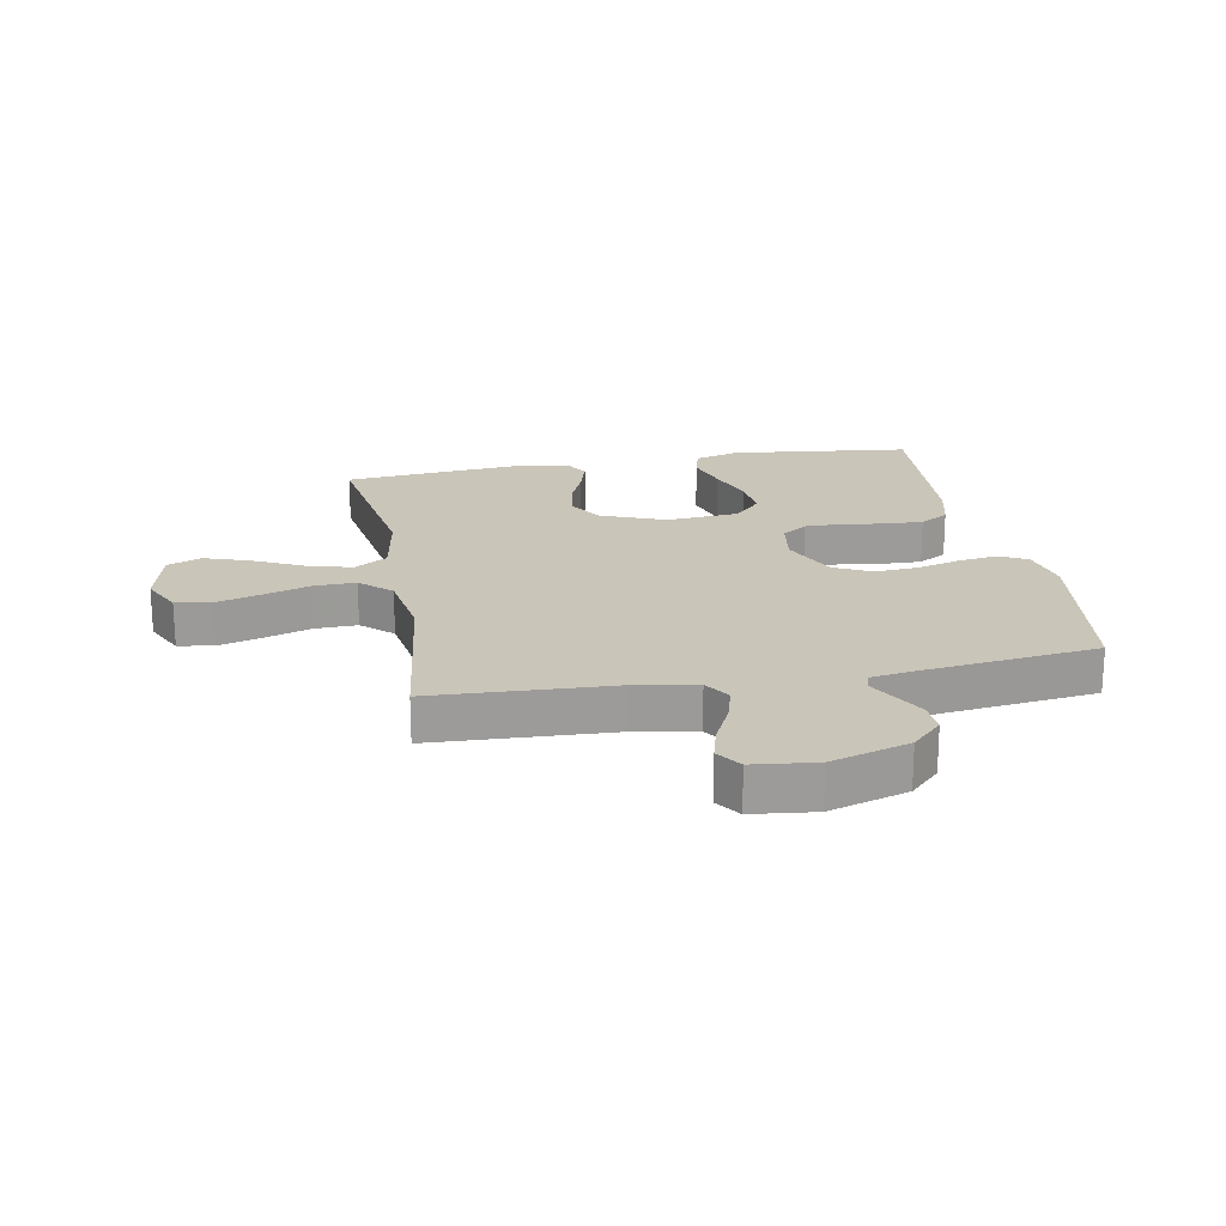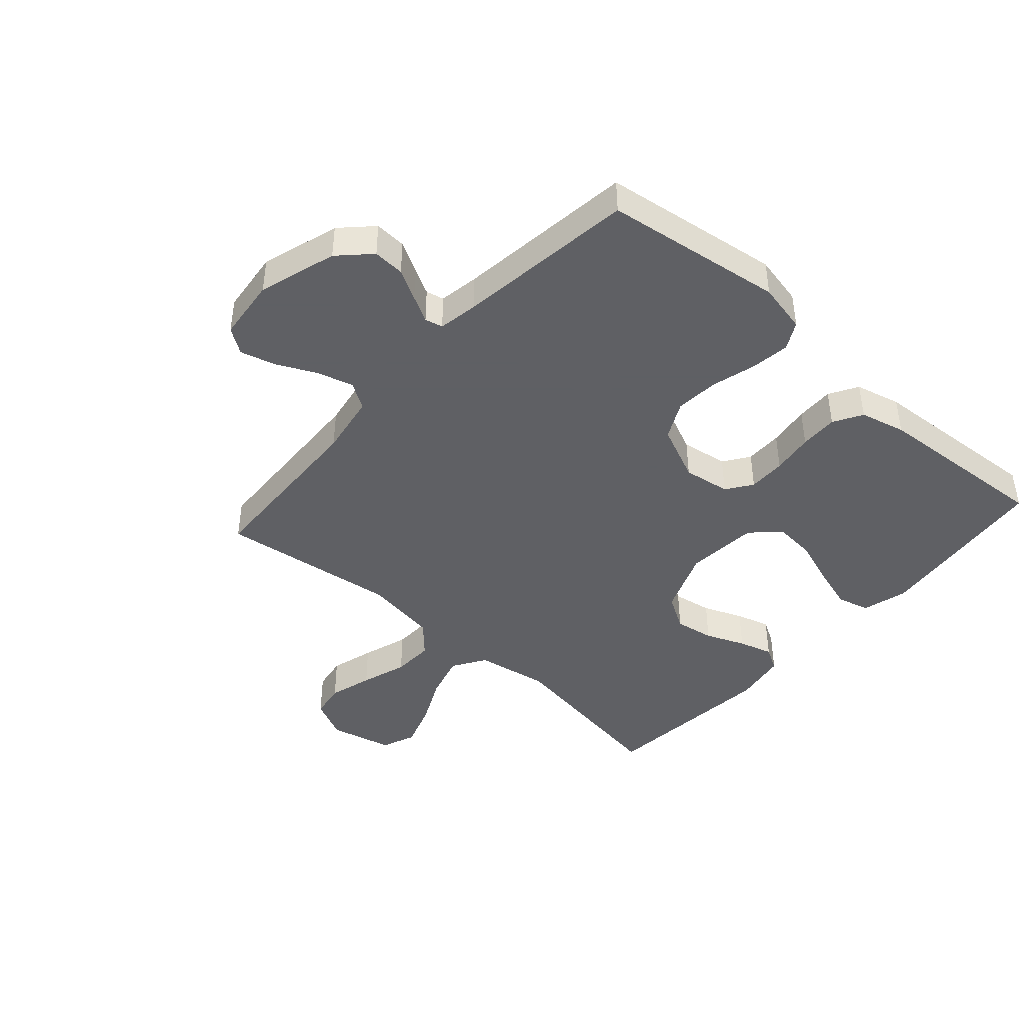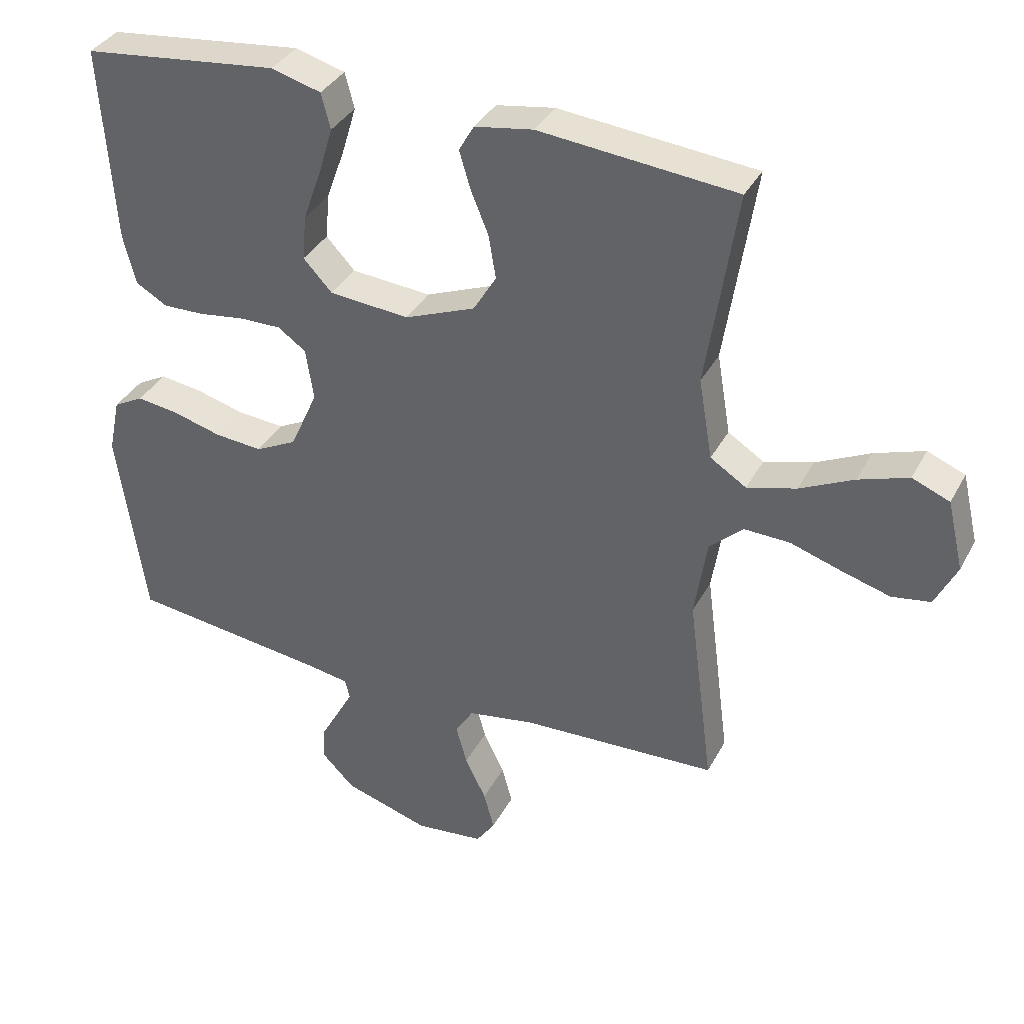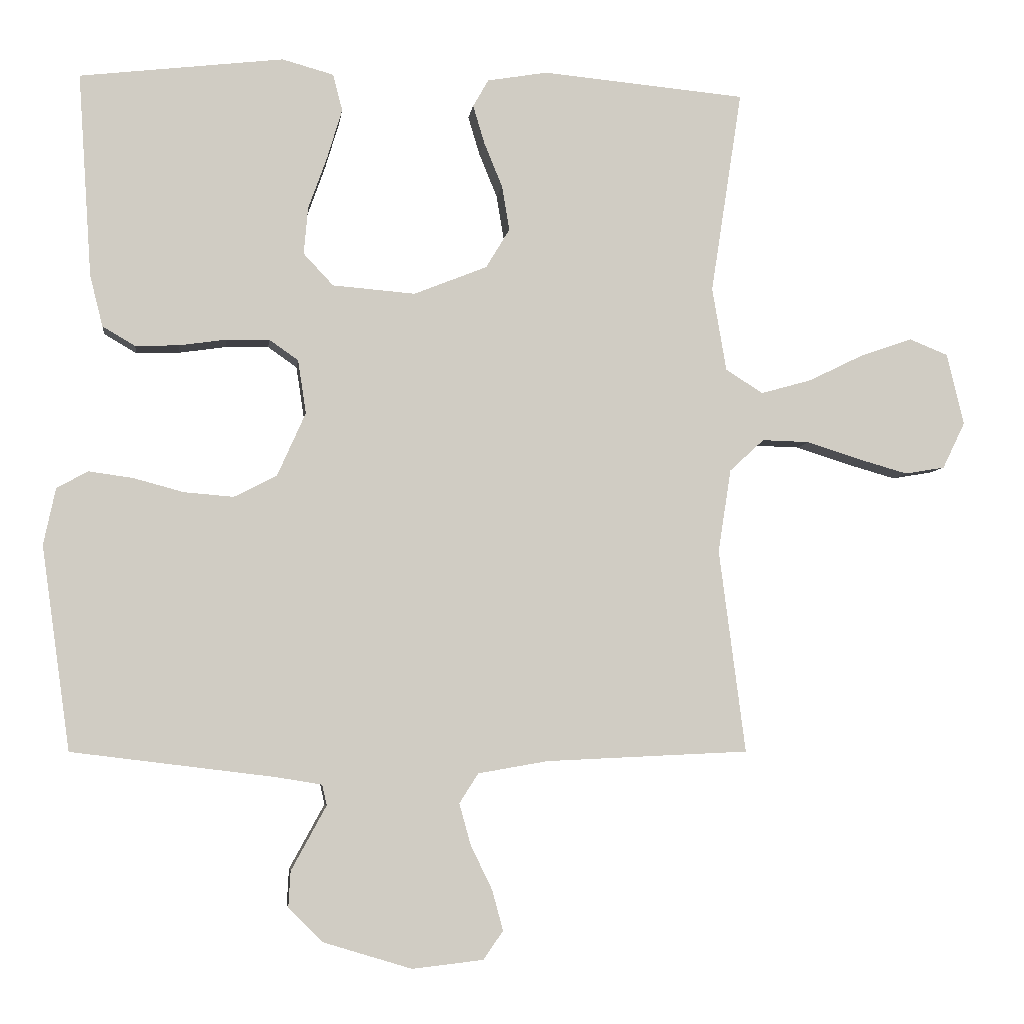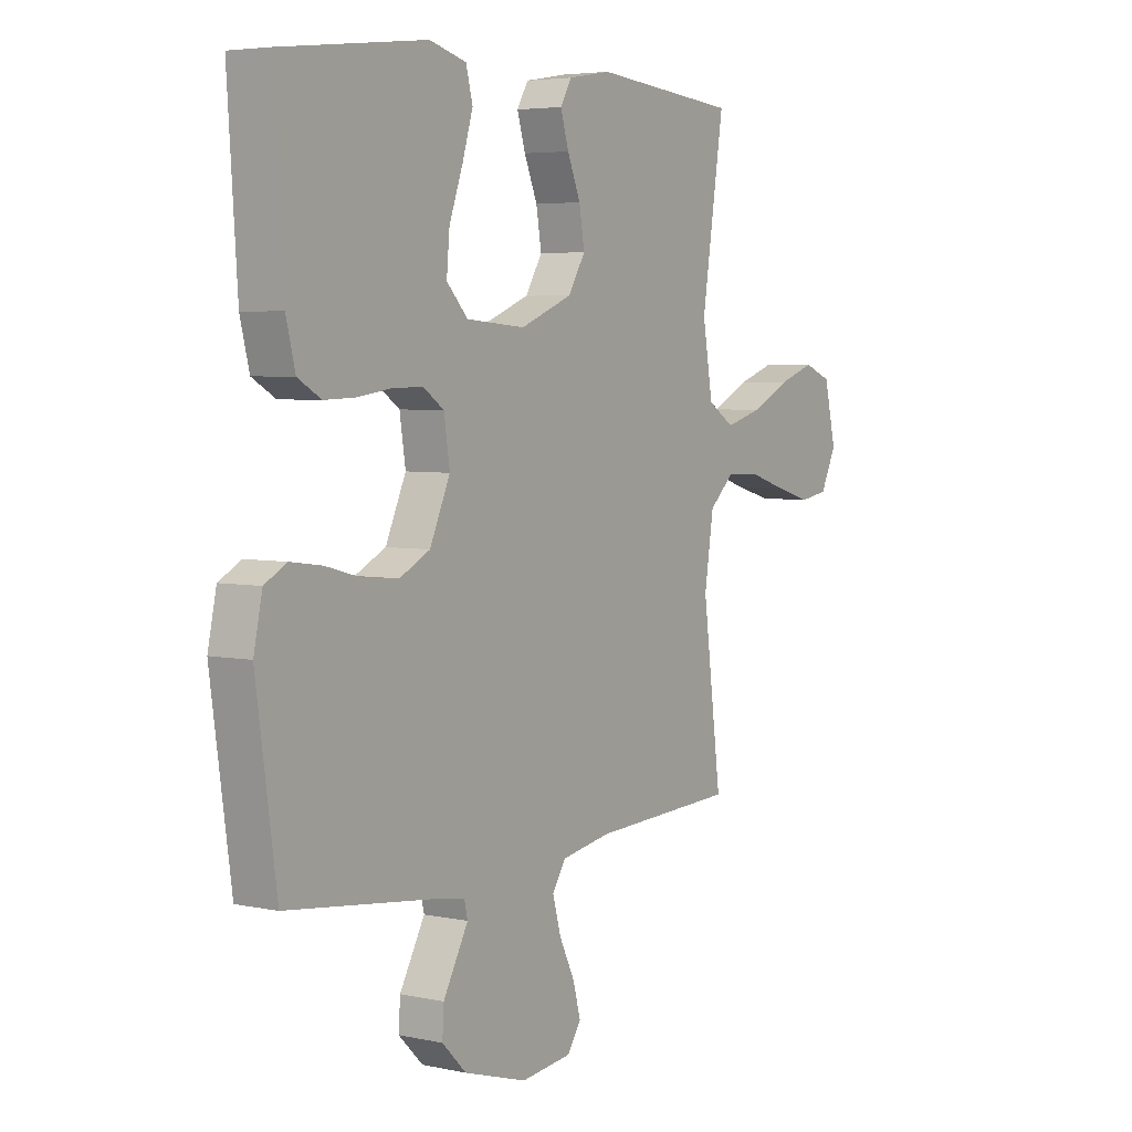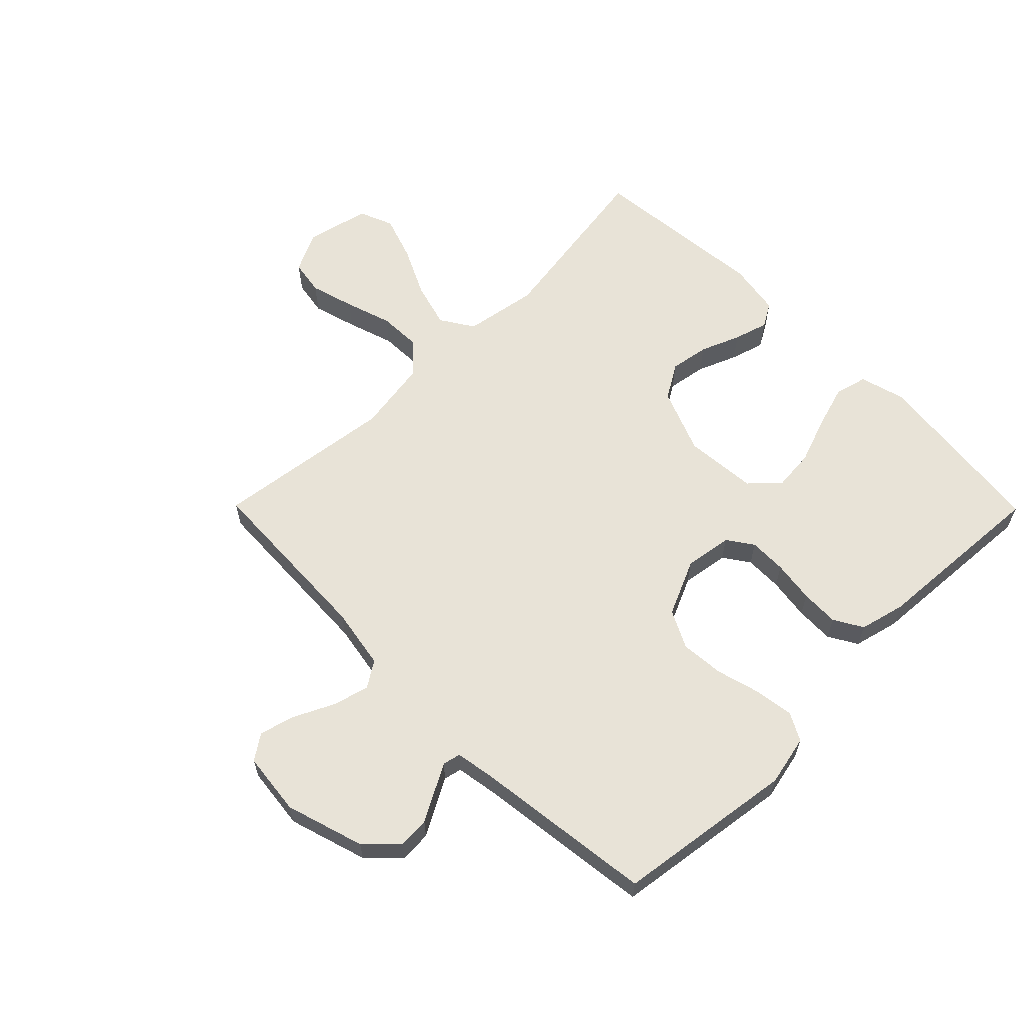
<metadata>
{"format":"obj","ext":"obj","renderer":"f3d","projection":"perspective","resolution":1024,"background":"white","views":[{"elev":20.6,"azim":169.5,"up":"+Y"},{"elev":-43.2,"azim":-131.7,"up":"+Y"},{"elev":36.1,"azim":25.1,"up":"+Z"},{"elev":-5.3,"azim":-7.0,"up":"+Z"},{"elev":4.7,"azim":-55.9,"up":"+Z"},{"elev":61.6,"azim":-134.7,"up":"+Y"}]}
</metadata>
<code>
v 0.5 0.07 0.5
v 0.454 0.07 0.2
v 0.475 0.07 0.077
v 0.53 0.07 0.042
v 0.605 0.07 0.063
v 0.687 0.07 0.103
v 0.763 0.07 0.129
v 0.82 0.07 0.106
v 0.845 0.07 0
v 0.812 0.07 -0.068
v 0.753 0.07 -0.078
v 0.679 0.07 -0.057
v 0.601 0.07 -0.032
v 0.531 0.07 -0.03
v 0.48 0.07 -0.077
v 0.461 0.07 -0.2
v 0.5 0.07 -0.5
v 0.2 0.07 -0.514
v 0.097 0.07 -0.532
v 0.069 0.07 -0.576
v 0.086 0.07 -0.637
v 0.118 0.07 -0.703
v 0.134 0.07 -0.762
v 0.105 0.07 -0.804
v 0 0.07 -0.816
v -0.131 0.07 -0.776
v -0.181 0.07 -0.726
v -0.178 0.07 -0.673
v -0.15 0.07 -0.622
v -0.126 0.07 -0.578
v -0.133 0.07 -0.548
v -0.2 0.07 -0.537
v -0.5 0.07 -0.5
v -0.542 0.07 -0.2
v -0.524 0.07 -0.116
v -0.478 0.07 -0.091
v -0.413 0.07 -0.1
v -0.339 0.07 -0.12
v -0.266 0.07 -0.126
v -0.203 0.07 -0.094
v -0.161 0.07 0
v -0.173 0.07 0.079
v -0.216 0.07 0.109
v -0.279 0.07 0.108
v -0.349 0.07 0.098
v -0.413 0.07 0.096
v -0.461 0.07 0.124
v -0.48 0.07 0.2
v -0.5 0.07 0.5
v -0.2 0.07 0.535
v -0.124 0.07 0.514
v -0.11 0.07 0.46
v -0.132 0.07 0.387
v -0.16 0.07 0.309
v -0.166 0.07 0.24
v -0.122 0.07 0.193
v 0 0.07 0.183
v 0.108 0.07 0.226
v 0.143 0.07 0.284
v 0.132 0.07 0.35
v 0.105 0.07 0.416
v 0.088 0.07 0.473
v 0.111 0.07 0.513
v 0.2 0.07 0.528
v 0.5 0 0.5
v 0.454 0 0.2
v 0.475 0 0.077
v 0.53 0 0.042
v 0.605 0 0.063
v 0.687 0 0.103
v 0.763 0 0.129
v 0.82 0 0.106
v 0.845 0 0
v 0.812 0 -0.068
v 0.753 0 -0.078
v 0.679 0 -0.057
v 0.601 0 -0.032
v 0.531 0 -0.03
v 0.48 0 -0.077
v 0.461 0 -0.2
v 0.5 0 -0.5
v 0.2 0 -0.514
v 0.097 0 -0.532
v 0.069 0 -0.576
v 0.086 0 -0.637
v 0.118 0 -0.703
v 0.134 0 -0.762
v 0.105 0 -0.804
v 0 0 -0.816
v -0.131 0 -0.776
v -0.181 0 -0.726
v -0.178 0 -0.673
v -0.15 0 -0.622
v -0.126 0 -0.578
v -0.133 0 -0.548
v -0.2 0 -0.537
v -0.5 0 -0.5
v -0.542 0 -0.2
v -0.524 0 -0.116
v -0.478 0 -0.091
v -0.413 0 -0.1
v -0.339 0 -0.12
v -0.266 0 -0.126
v -0.203 0 -0.094
v -0.161 0 0
v -0.173 0 0.079
v -0.216 0 0.109
v -0.279 0 0.108
v -0.349 0 0.098
v -0.413 0 0.096
v -0.461 0 0.124
v -0.48 0 0.2
v -0.5 0 0.5
v -0.2 0 0.535
v -0.124 0 0.514
v -0.11 0 0.46
v -0.132 0 0.387
v -0.16 0 0.309
v -0.166 0 0.24
v -0.122 0 0.193
v 0 0 0.183
v 0.108 0 0.226
v 0.143 0 0.284
v 0.132 0 0.35
v 0.105 0 0.416
v 0.088 0 0.473
v 0.111 0 0.513
v 0.2 0 0.528
f 63 64 1 2
f 60 61 62 63
f 59 60 63 2
f 58 59 2 3
f 57 58 3 4
f 56 57 4
f 51 52 53 54
f 49 50 51 54
f 49 54 55
f 48 49 55 56
f 44 45 46 47
f 43 44 47 48
f 35 36 37 38
f 35 38 39
f 32 33 34 35
f 31 32 35 39
f 26 27 28 29
f 26 29 30
f 25 26 30
f 24 25 30 31
f 21 22 23 24
f 20 21 24 31
f 16 17 18
f 15 16 18 19
f 10 11 12 13
f 8 9 10 13
f 8 13 14
f 5 6 7 8
f 4 5 8 14
f 43 48 56 4
f 20 31 39 40
f 19 20 40 41
f 15 19 41 42
f 15 42 43
f 4 14 15 43
f 66 65 128 127
f 127 126 125 124
f 66 127 124 123
f 67 66 123 122
f 68 67 122 121
f 68 121 120
f 118 117 116 115
f 118 115 114 113
f 119 118 113
f 120 119 113 112
f 111 110 109 108
f 112 111 108 107
f 102 101 100 99
f 103 102 99
f 99 98 97 96
f 103 99 96 95
f 93 92 91 90
f 94 93 90
f 94 90 89
f 95 94 89 88
f 88 87 86 85
f 95 88 85 84
f 82 81 80
f 83 82 80 79
f 77 76 75 74
f 77 74 73 72
f 78 77 72
f 72 71 70 69
f 78 72 69 68
f 68 120 112 107
f 104 103 95 84
f 105 104 84 83
f 106 105 83 79
f 107 106 79
f 107 79 78 68
f 1 65 66 2
f 2 66 67 3
f 3 67 68 4
f 4 68 69 5
f 5 69 70 6
f 6 70 71 7
f 7 71 72 8
f 8 72 73 9
f 9 73 74 10
f 10 74 75 11
f 11 75 76 12
f 12 76 77 13
f 13 77 78 14
f 14 78 79 15
f 15 79 80 16
f 16 80 81 17
f 17 81 82 18
f 18 82 83 19
f 19 83 84 20
f 20 84 85 21
f 21 85 86 22
f 22 86 87 23
f 23 87 88 24
f 24 88 89 25
f 25 89 90 26
f 26 90 91 27
f 27 91 92 28
f 28 92 93 29
f 29 93 94 30
f 30 94 95 31
f 31 95 96 32
f 32 96 97 33
f 33 97 98 34
f 34 98 99 35
f 35 99 100 36
f 36 100 101 37
f 37 101 102 38
f 38 102 103 39
f 39 103 104 40
f 40 104 105 41
f 41 105 106 42
f 42 106 107 43
f 43 107 108 44
f 44 108 109 45
f 45 109 110 46
f 46 110 111 47
f 47 111 112 48
f 48 112 113 49
f 49 113 114 50
f 50 114 115 51
f 51 115 116 52
f 52 116 117 53
f 53 117 118 54
f 54 118 119 55
f 55 119 120 56
f 56 120 121 57
f 57 121 122 58
f 58 122 123 59
f 59 123 124 60
f 60 124 125 61
f 61 125 126 62
f 62 126 127 63
f 63 127 128 64
f 64 128 65 1

</code>
